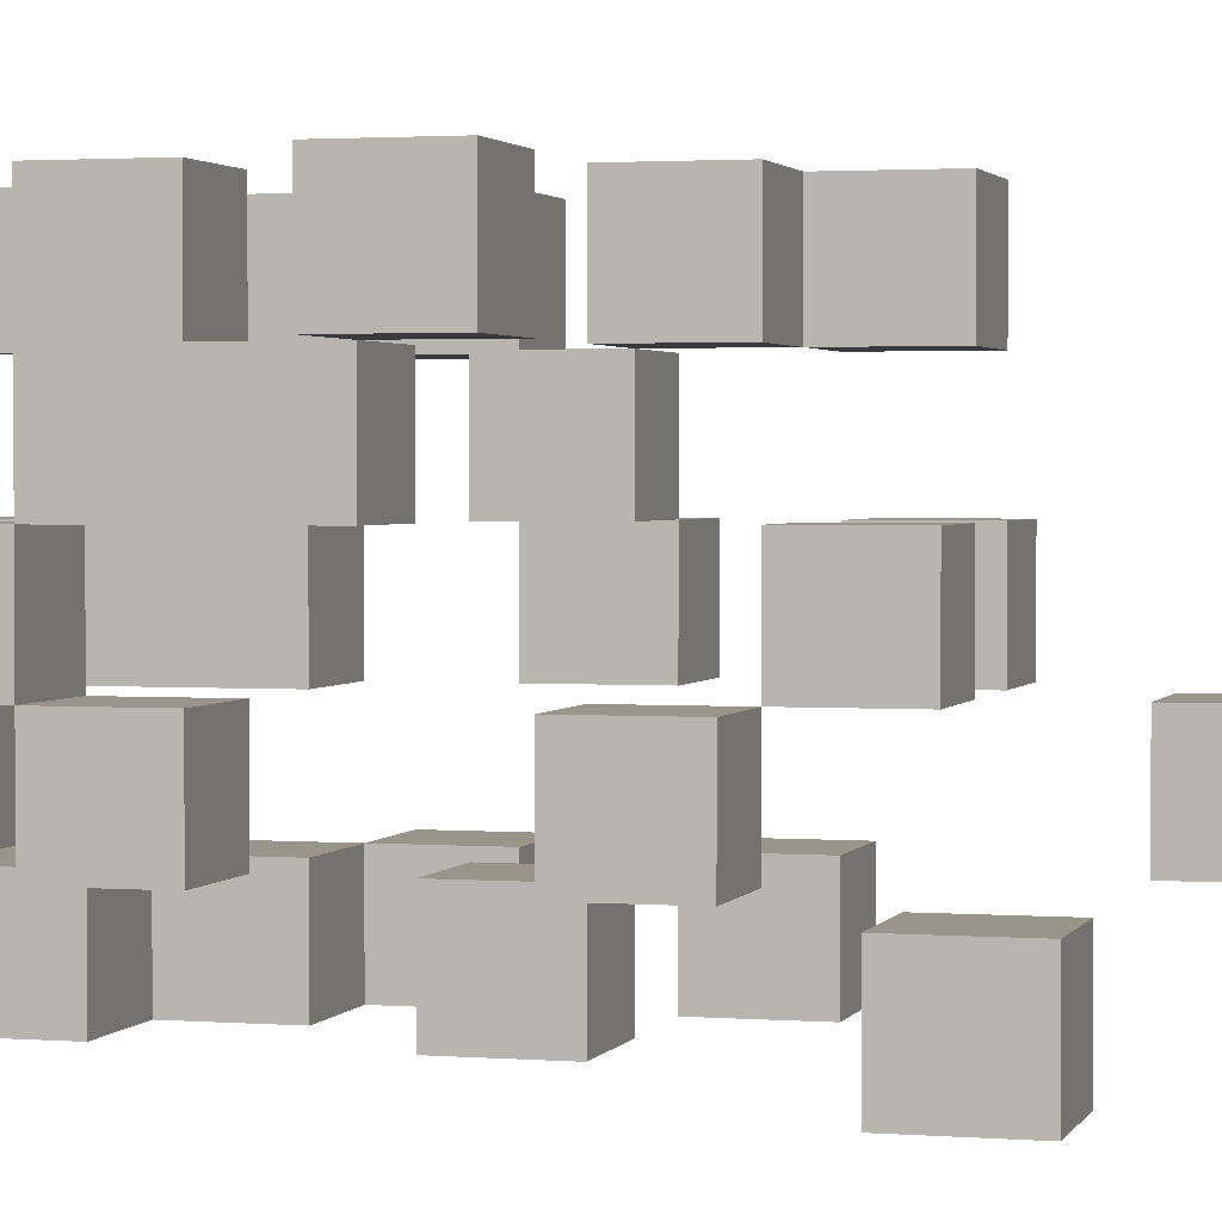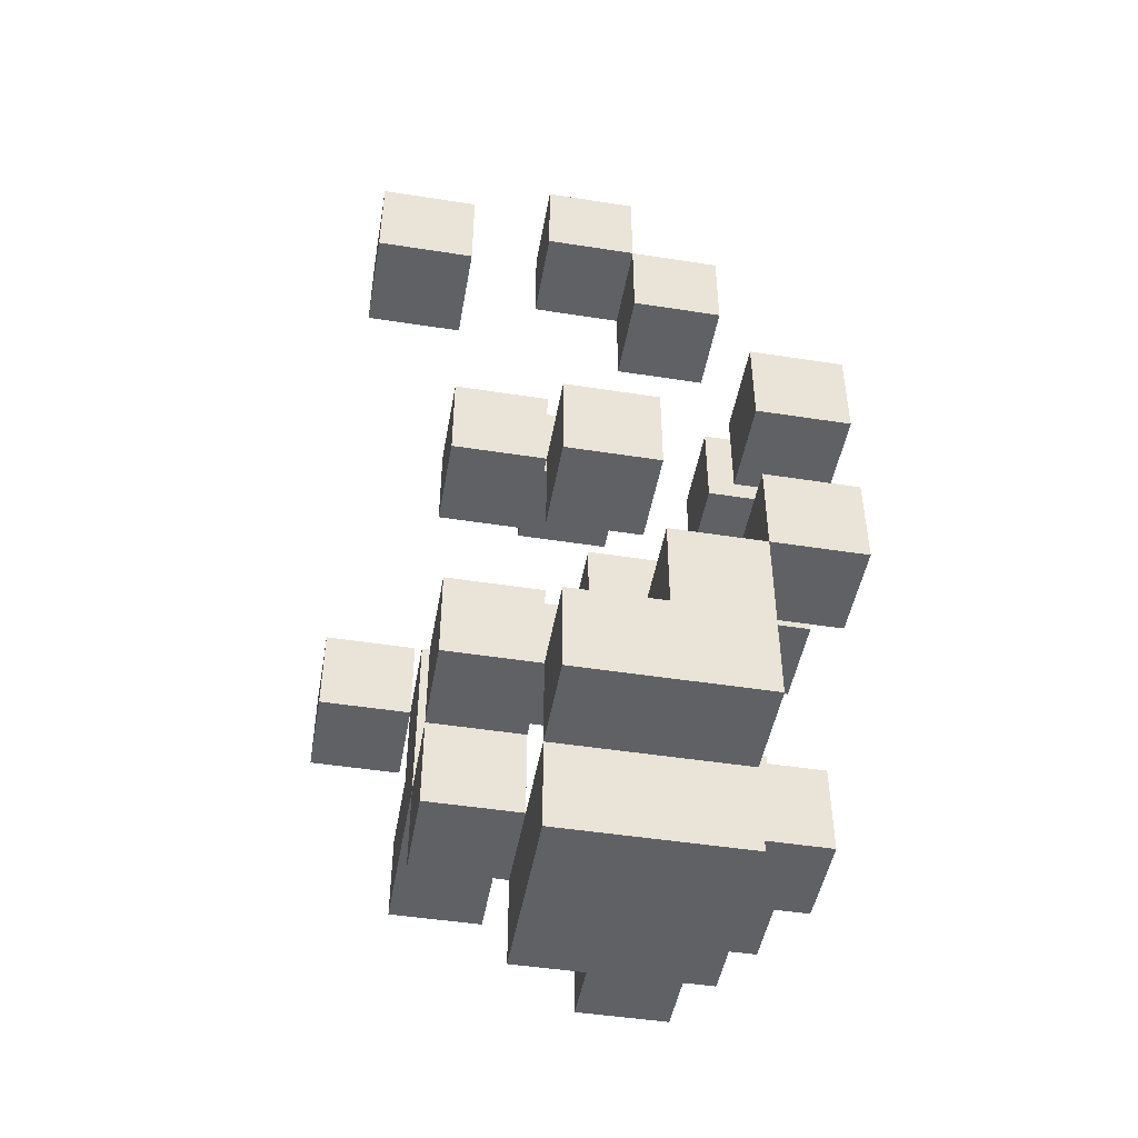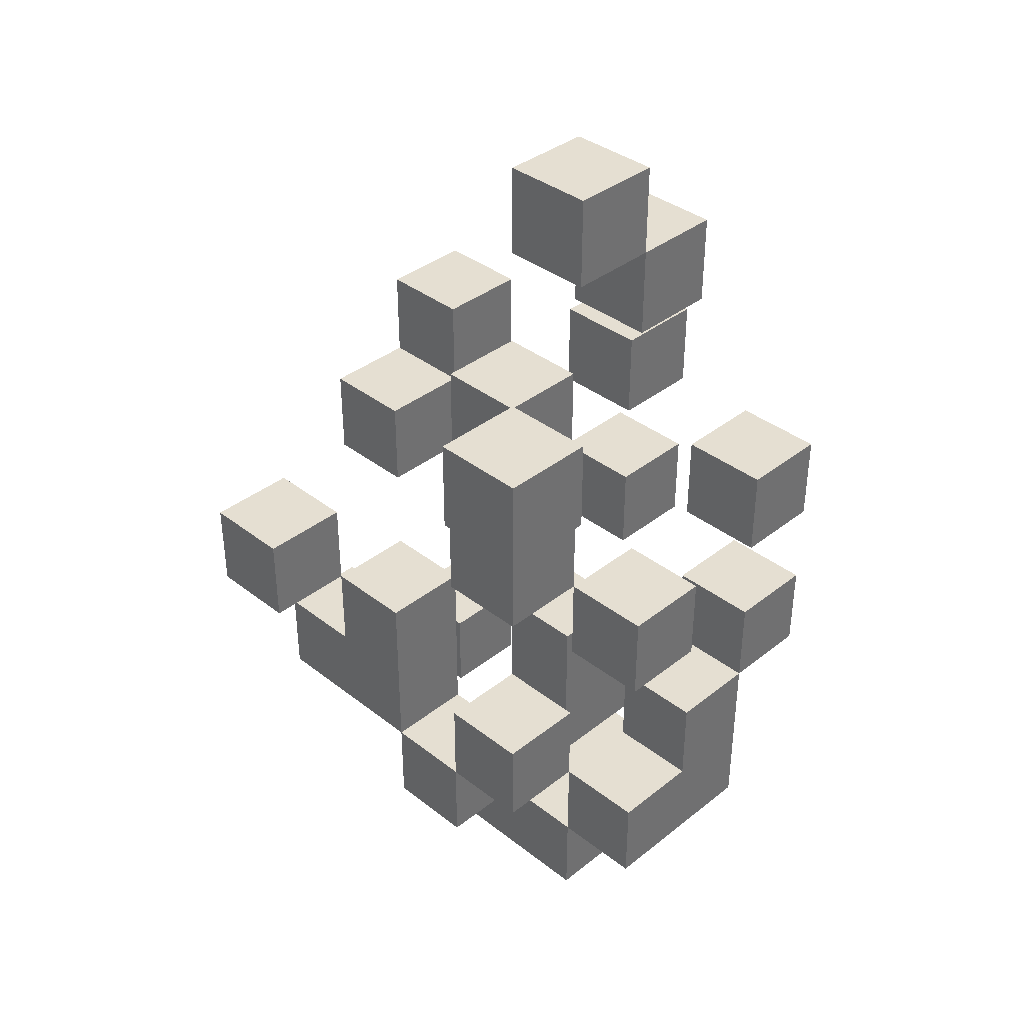
<metadata>
{"format":"obj","ext":"obj","renderer":"f3d","projection":"perspective","resolution":1024,"background":"white","views":[{"elev":2.0,"azim":105.7,"up":"+Z"},{"elev":-47.3,"azim":170.0,"up":"+Y"},{"elev":37.5,"azim":134.8,"up":"+Y"}]}
</metadata>
<code>
o Flame2
v -2.235e-08 2.3 1.7
v -2.235e-08 2.3 1.6
v -2.235e-08 2.4 1.9
v -2.235e-08 2.4 1.8
v -2.235e-08 2.4 1.7
v -2.235e-08 2.4 1.6
v -2.235e-08 2.5 1.9
v -2.235e-08 2.5 1.8
v -2.235e-08 2.5 1.5
v -2.235e-08 2.5 1.4
v -2.235e-08 2.6 1.9
v -2.235e-08 2.6 1.8
v -2.235e-08 2.6 1.7
v -2.235e-08 2.6 1.6
v -2.235e-08 2.6 1.5
v -2.235e-08 2.6 1.4
v -2.235e-08 2.7 1.7
v -2.235e-08 2.7 1.6
v -2.235e-08 2.7 1.5
v -2.235e-08 2.7 1.4
v -2.235e-08 2.8 1.7
v -2.235e-08 2.8 1.6
v -2.235e-08 2.8 1.5
v -2.235e-08 2.8 1.4
v -2.235e-08 2.9 1.7
v -2.235e-08 2.9 1.6
v 0.1 2.2 1.7
v 0.1 2.2 1.5
v 0.1 2.3 1.9
v 0.1 2.3 1.8
v 0.1 2.3 1.7
v 0.1 2.3 1.6
v 0.1 2.3 1.5
v 0.1 2.3 1.4
v 0.1 2.4 1.9
v 0.1 2.4 1.8
v 0.1 2.4 1.7
v 0.1 2.4 1.6
v 0.1 2.4 1.5
v 0.1 2.4 1.4
v 0.1 2.5 1.7
v 0.1 2.5 1.6
v 0.1 2.5 1.5
v 0.1 2.5 1.4
v 0.1 2.6 1.8
v 0.1 2.6 1.7
v 0.1 2.7 1.8
v 0.1 2.7 1.7
v 0.1 2.8 1.9
v 0.1 2.8 1.8
v 0.1 2.9 1.9
v 0.1 2.9 1.8
v 0.1 3 1.6
v 0.1 3 1.5
v 0.1 3.1 1.6
v 0.1 3.1 1.5
v 0.2 2.6 1.5
v 0.2 2.6 1.4
v 0.2 2.7 1.9
v 0.2 2.7 1.8
v 0.2 2.7 1.5
v 0.2 2.7 1.4
v 0.2 2.8 1.9
v 0.2 2.8 1.8
v 0.2 2.8 1.7
v 0.2 2.8 1.6
v 0.2 2.9 1.7
v 0.2 2.9 1.6
v 0.2 3.1 1.6
v 0.2 3.1 1.5
v 0.2 3.2 1.6
v 0.2 3.2 1.5
v 0.3 2.3 1.7
v 0.3 2.3 1.6
v 0.3 2.4 1.9
v 0.3 2.4 1.7
v 0.3 2.4 1.6
v 0.3 2.4 1.5
v 0.3 2.5 1.9
v 0.3 2.5 1.8
v 0.3 2.5 1.7
v 0.3 2.5 1.6
v 0.3 2.5 1.5
v 0.3 2.6 1.8
v 0.3 2.6 1.7
v 0.3 2.7 1.6
v 0.3 2.7 1.5
v 0.3 2.8 1.6
v 0.3 2.8 1.5
v 0.4 2.6 1.9
v 0.4 2.6 1.8
v 0.4 2.7 1.9
v 0.4 2.7 1.8
v 0.4 2.9 1.5
v 0.4 2.9 1.4
v 0.4 3 1.5
v 0.4 3 1.4
v 0.1 2.4 1.9
v 0.1 2.4 1.8
v 0.1 2.5 1.9
v 0.1 2.5 1.8
v 0.1 2.5 1.5
v 0.1 2.5 1.4
v 0.1 2.6 1.9
v 0.1 2.6 1.8
v 0.1 2.6 1.7
v 0.1 2.6 1.6
v 0.1 2.6 1.5
v 0.1 2.6 1.4
v 0.1 2.7 1.7
v 0.1 2.7 1.6
v 0.1 2.7 1.5
v 0.1 2.7 1.4
v 0.1 2.8 1.7
v 0.1 2.8 1.6
v 0.1 2.8 1.5
v 0.1 2.8 1.4
v 0.1 2.9 1.7
v 0.1 2.9 1.6
v 0.2 2.3 1.9
v 0.2 2.3 1.8
v 0.2 2.3 1.7
v 0.2 2.3 1.6
v 0.2 2.4 1.9
v 0.2 2.4 1.8
v 0.2 2.4 1.7
v 0.2 2.4 1.6
v 0.2 2.4 1.5
v 0.2 2.4 1.4
v 0.2 2.5 1.7
v 0.2 2.5 1.6
v 0.2 2.5 1.5
v 0.2 2.5 1.4
v 0.2 2.6 1.8
v 0.2 2.6 1.7
v 0.2 2.7 1.8
v 0.2 2.7 1.7
v 0.2 2.8 1.9
v 0.2 2.8 1.8
v 0.2 2.9 1.9
v 0.2 2.9 1.8
v 0.2 3 1.6
v 0.2 3 1.5
v 0.2 3.1 1.6
v 0.2 3.1 1.5
v 0.3 2.2 1.7
v 0.3 2.2 1.5
v 0.3 2.3 1.7
v 0.3 2.3 1.6
v 0.3 2.3 1.5
v 0.3 2.3 1.4
v 0.3 2.4 1.5
v 0.3 2.4 1.4
v 0.3 2.6 1.5
v 0.3 2.6 1.4
v 0.3 2.7 1.9
v 0.3 2.7 1.8
v 0.3 2.7 1.5
v 0.3 2.7 1.4
v 0.3 2.8 1.9
v 0.3 2.8 1.8
v 0.3 2.8 1.7
v 0.3 2.8 1.6
v 0.3 2.9 1.7
v 0.3 2.9 1.6
v 0.3 3.1 1.6
v 0.3 3.1 1.5
v 0.3 3.2 1.6
v 0.3 3.2 1.5
v 0.4 2.3 1.7
v 0.4 2.3 1.6
v 0.4 2.4 1.9
v 0.4 2.4 1.7
v 0.4 2.4 1.6
v 0.4 2.4 1.5
v 0.4 2.5 1.9
v 0.4 2.5 1.8
v 0.4 2.5 1.7
v 0.4 2.5 1.6
v 0.4 2.5 1.5
v 0.4 2.6 1.8
v 0.4 2.6 1.7
v 0.4 2.7 1.6
v 0.4 2.7 1.5
v 0.4 2.8 1.6
v 0.4 2.8 1.5
v 0.5 2.6 1.9
v 0.5 2.6 1.8
v 0.5 2.7 1.9
v 0.5 2.7 1.8
v 0.5 2.9 1.5
v 0.5 2.9 1.4
v 0.5 3 1.5
v 0.5 3 1.4
v -2.235e-08 2.4 1.9
v -2.235e-08 2.5 1.9
v -2.235e-08 2.6 1.9
v 0.1 2.3 1.9
v 0.1 2.4 1.9
v 0.1 2.5 1.9
v 0.1 2.6 1.9
v 0.1 2.8 1.9
v 0.1 2.9 1.9
v 0.2 2.3 1.9
v 0.2 2.4 1.9
v 0.2 2.7 1.9
v 0.2 2.8 1.9
v 0.2 2.9 1.9
v 0.3 2.4 1.9
v 0.3 2.5 1.9
v 0.3 2.7 1.9
v 0.3 2.8 1.9
v 0.4 2.4 1.9
v 0.4 2.5 1.9
v 0.4 2.6 1.9
v 0.4 2.7 1.9
v 0.5 2.6 1.9
v 0.5 2.7 1.9
v 0.1 2.6 1.8
v 0.1 2.7 1.8
v 0.2 2.6 1.8
v 0.2 2.7 1.8
v 0.3 2.5 1.8
v 0.3 2.6 1.8
v 0.4 2.5 1.8
v 0.4 2.6 1.8
v -2.235e-08 2.3 1.7
v -2.235e-08 2.4 1.7
v -2.235e-08 2.6 1.7
v -2.235e-08 2.7 1.7
v -2.235e-08 2.8 1.7
v -2.235e-08 2.9 1.7
v 0.1 2.2 1.7
v 0.1 2.3 1.7
v 0.1 2.4 1.7
v 0.1 2.5 1.7
v 0.1 2.6 1.7
v 0.1 2.7 1.7
v 0.1 2.8 1.7
v 0.1 2.9 1.7
v 0.2 2.3 1.7
v 0.2 2.4 1.7
v 0.2 2.5 1.7
v 0.2 2.8 1.7
v 0.2 2.9 1.7
v 0.3 2.2 1.7
v 0.3 2.3 1.7
v 0.3 2.4 1.7
v 0.3 2.8 1.7
v 0.3 2.9 1.7
v 0.4 2.3 1.7
v 0.4 2.4 1.7
v 0.1 3 1.6
v 0.1 3.1 1.6
v 0.2 3 1.6
v 0.2 3.1 1.6
v 0.2 3.2 1.6
v 0.3 2.4 1.6
v 0.3 2.5 1.6
v 0.3 2.7 1.6
v 0.3 2.8 1.6
v 0.3 3.1 1.6
v 0.3 3.2 1.6
v 0.4 2.4 1.6
v 0.4 2.5 1.6
v 0.4 2.7 1.6
v 0.4 2.8 1.6
v -2.235e-08 2.5 1.5
v -2.235e-08 2.6 1.5
v -2.235e-08 2.7 1.5
v -2.235e-08 2.8 1.5
v 0.1 2.3 1.5
v 0.1 2.4 1.5
v 0.1 2.5 1.5
v 0.1 2.6 1.5
v 0.1 2.7 1.5
v 0.1 2.8 1.5
v 0.2 2.4 1.5
v 0.2 2.5 1.5
v 0.2 2.6 1.5
v 0.2 2.7 1.5
v 0.3 2.3 1.5
v 0.3 2.4 1.5
v 0.3 2.6 1.5
v 0.3 2.7 1.5
v 0.4 2.9 1.5
v 0.4 3 1.5
v 0.5 2.9 1.5
v 0.5 3 1.5
v -2.235e-08 2.4 1.8
v -2.235e-08 2.5 1.8
v -2.235e-08 2.6 1.8
v 0.1 2.3 1.8
v 0.1 2.4 1.8
v 0.1 2.5 1.8
v 0.1 2.6 1.8
v 0.1 2.8 1.8
v 0.1 2.9 1.8
v 0.2 2.3 1.8
v 0.2 2.4 1.8
v 0.2 2.7 1.8
v 0.2 2.8 1.8
v 0.2 2.9 1.8
v 0.3 2.7 1.8
v 0.3 2.8 1.8
v 0.4 2.6 1.8
v 0.4 2.7 1.8
v 0.5 2.6 1.8
v 0.5 2.7 1.8
v 0.1 2.6 1.7
v 0.1 2.7 1.7
v 0.2 2.6 1.7
v 0.2 2.7 1.7
v 0.3 2.4 1.7
v 0.3 2.5 1.7
v 0.3 2.6 1.7
v 0.4 2.4 1.7
v 0.4 2.5 1.7
v 0.4 2.6 1.7
v -2.235e-08 2.3 1.6
v -2.235e-08 2.4 1.6
v -2.235e-08 2.6 1.6
v -2.235e-08 2.7 1.6
v -2.235e-08 2.8 1.6
v -2.235e-08 2.9 1.6
v 0.1 2.3 1.6
v 0.1 2.4 1.6
v 0.1 2.5 1.6
v 0.1 2.6 1.6
v 0.1 2.7 1.6
v 0.1 2.8 1.6
v 0.1 2.9 1.6
v 0.2 2.3 1.6
v 0.2 2.4 1.6
v 0.2 2.5 1.6
v 0.2 2.8 1.6
v 0.2 2.9 1.6
v 0.3 2.3 1.6
v 0.3 2.4 1.6
v 0.3 2.8 1.6
v 0.3 2.9 1.6
v 0.4 2.3 1.6
v 0.4 2.4 1.6
v 0.1 2.2 1.5
v 0.1 2.3 1.5
v 0.1 3 1.5
v 0.1 3.1 1.5
v 0.2 3 1.5
v 0.2 3.1 1.5
v 0.2 3.2 1.5
v 0.3 2.2 1.5
v 0.3 2.3 1.5
v 0.3 2.4 1.5
v 0.3 2.5 1.5
v 0.3 2.7 1.5
v 0.3 2.8 1.5
v 0.3 3.1 1.5
v 0.3 3.2 1.5
v 0.4 2.4 1.5
v 0.4 2.5 1.5
v 0.4 2.7 1.5
v 0.4 2.8 1.5
v -2.235e-08 2.5 1.4
v -2.235e-08 2.6 1.4
v -2.235e-08 2.7 1.4
v -2.235e-08 2.8 1.4
v 0.1 2.3 1.4
v 0.1 2.4 1.4
v 0.1 2.5 1.4
v 0.1 2.6 1.4
v 0.1 2.7 1.4
v 0.1 2.8 1.4
v 0.2 2.4 1.4
v 0.2 2.5 1.4
v 0.2 2.6 1.4
v 0.2 2.7 1.4
v 0.3 2.3 1.4
v 0.3 2.4 1.4
v 0.3 2.6 1.4
v 0.3 2.7 1.4
v 0.4 2.9 1.4
v 0.4 3 1.4
v 0.5 2.9 1.4
v 0.5 3 1.4
v 0.1 2.2 1.7
v 0.3 2.2 1.7
v 0.1 2.2 1.5
v 0.3 2.2 1.5
v 0.1 2.3 1.9
v 0.2 2.3 1.9
v 0.1 2.3 1.8
v 0.2 2.3 1.8
v -2.235e-08 2.3 1.7
v 0.1 2.3 1.7
v 0.3 2.3 1.7
v 0.4 2.3 1.7
v -2.235e-08 2.3 1.6
v 0.1 2.3 1.6
v 0.3 2.3 1.6
v 0.4 2.3 1.6
v 0.1 2.3 1.5
v 0.3 2.3 1.5
v 0.1 2.3 1.4
v 0.3 2.3 1.4
v -2.235e-08 2.4 1.9
v 0.1 2.4 1.9
v 0.3 2.4 1.9
v 0.4 2.4 1.9
v -2.235e-08 2.4 1.8
v 0.1 2.4 1.8
v 0.3 2.4 1.7
v 0.4 2.4 1.7
v 0.3 2.4 1.6
v 0.4 2.4 1.6
v 0.3 2.4 1.5
v 0.4 2.4 1.5
v -2.235e-08 2.5 1.5
v 0.1 2.5 1.5
v -2.235e-08 2.5 1.4
v 0.1 2.5 1.4
v 0.4 2.6 1.9
v 0.5 2.6 1.9
v 0.1 2.6 1.8
v 0.2 2.6 1.8
v 0.4 2.6 1.8
v 0.5 2.6 1.8
v -2.235e-08 2.6 1.7
v 0.1 2.6 1.7
v 0.2 2.6 1.7
v -2.235e-08 2.6 1.6
v 0.1 2.6 1.6
v 0.2 2.6 1.5
v 0.3 2.6 1.5
v 0.2 2.6 1.4
v 0.3 2.6 1.4
v 0.2 2.7 1.9
v 0.3 2.7 1.9
v 0.2 2.7 1.8
v 0.3 2.7 1.8
v 0.3 2.7 1.6
v 0.4 2.7 1.6
v -2.235e-08 2.7 1.5
v 0.1 2.7 1.5
v 0.3 2.7 1.5
v 0.4 2.7 1.5
v -2.235e-08 2.7 1.4
v 0.1 2.7 1.4
v 0.1 2.8 1.9
v 0.2 2.8 1.9
v 0.1 2.8 1.8
v 0.2 2.8 1.8
v -2.235e-08 2.8 1.7
v 0.1 2.8 1.7
v 0.2 2.8 1.7
v 0.3 2.8 1.7
v -2.235e-08 2.8 1.6
v 0.1 2.8 1.6
v 0.2 2.8 1.6
v 0.3 2.8 1.6
v 0.4 2.9 1.5
v 0.5 2.9 1.5
v 0.4 2.9 1.4
v 0.5 2.9 1.4
v 0.1 3 1.6
v 0.2 3 1.6
v 0.1 3 1.5
v 0.2 3 1.5
v 0.2 3.1 1.6
v 0.3 3.1 1.6
v 0.2 3.1 1.5
v 0.3 3.1 1.5
v 0.2 2.3 1.7
v 0.3 2.3 1.7
v 0.1 2.3 1.6
v 0.2 2.3 1.6
v 0.3 2.3 1.6
v 0.1 2.3 1.5
v 0.3 2.3 1.5
v 0.1 2.4 1.9
v 0.2 2.4 1.9
v 0.1 2.4 1.8
v 0.2 2.4 1.8
v -2.235e-08 2.4 1.7
v 0.1 2.4 1.7
v 0.3 2.4 1.7
v 0.4 2.4 1.7
v -2.235e-08 2.4 1.6
v 0.1 2.4 1.6
v 0.3 2.4 1.6
v 0.4 2.4 1.6
v 0.2 2.4 1.5
v 0.3 2.4 1.5
v 0.2 2.4 1.4
v 0.3 2.4 1.4
v 0.3 2.5 1.9
v 0.4 2.5 1.9
v 0.3 2.5 1.8
v 0.4 2.5 1.8
v 0.1 2.5 1.7
v 0.2 2.5 1.7
v 0.1 2.5 1.6
v 0.2 2.5 1.6
v 0.3 2.5 1.6
v 0.4 2.5 1.6
v 0.1 2.5 1.5
v 0.2 2.5 1.5
v 0.3 2.5 1.5
v 0.4 2.5 1.5
v 0.1 2.5 1.4
v 0.2 2.5 1.4
v -2.235e-08 2.6 1.9
v 0.1 2.6 1.9
v -2.235e-08 2.6 1.8
v 0.1 2.6 1.8
v 0.3 2.6 1.8
v 0.4 2.6 1.8
v 0.3 2.6 1.7
v 0.4 2.6 1.7
v -2.235e-08 2.6 1.5
v 0.1 2.6 1.5
v -2.235e-08 2.6 1.4
v 0.1 2.6 1.4
v 0.4 2.7 1.9
v 0.5 2.7 1.9
v 0.1 2.7 1.8
v 0.2 2.7 1.8
v 0.4 2.7 1.8
v 0.5 2.7 1.8
v -2.235e-08 2.7 1.7
v 0.1 2.7 1.7
v 0.2 2.7 1.7
v -2.235e-08 2.7 1.6
v 0.1 2.7 1.6
v 0.2 2.7 1.5
v 0.3 2.7 1.5
v 0.2 2.7 1.4
v 0.3 2.7 1.4
v 0.2 2.8 1.9
v 0.3 2.8 1.9
v 0.2 2.8 1.8
v 0.3 2.8 1.8
v 0.3 2.8 1.6
v 0.4 2.8 1.6
v -2.235e-08 2.8 1.5
v 0.1 2.8 1.5
v 0.3 2.8 1.5
v 0.4 2.8 1.5
v -2.235e-08 2.8 1.4
v 0.1 2.8 1.4
v 0.1 2.9 1.9
v 0.2 2.9 1.9
v 0.1 2.9 1.8
v 0.2 2.9 1.8
v -2.235e-08 2.9 1.7
v 0.1 2.9 1.7
v 0.2 2.9 1.7
v 0.3 2.9 1.7
v -2.235e-08 2.9 1.6
v 0.1 2.9 1.6
v 0.2 2.9 1.6
v 0.3 2.9 1.6
v 0.4 3 1.5
v 0.5 3 1.5
v 0.4 3 1.4
v 0.5 3 1.4
v 0.1 3.1 1.6
v 0.2 3.1 1.6
v 0.1 3.1 1.5
v 0.2 3.1 1.5
v 0.2 3.2 1.6
v 0.3 3.2 1.6
v 0.2 3.2 1.5
v 0.3 3.2 1.5
f 5 2 1
f 6 2 5
f 7 4 3
f 8 4 7
f 11 8 7
f 12 8 11
f 15 10 9
f 16 10 15
f 17 14 13
f 18 14 17
f 23 20 19
f 24 20 23
f 25 22 21
f 26 22 25
f 31 28 27
f 32 28 31
f 33 28 32
f 35 30 29
f 36 30 35
f 39 34 33
f 40 34 39
f 41 38 37
f 42 38 41
f 43 40 39
f 44 40 43
f 47 46 45
f 48 46 47
f 51 50 49
f 52 50 51
f 55 54 53
f 56 54 55
f 61 58 57
f 62 58 61
f 63 60 59
f 64 60 63
f 67 66 65
f 68 66 67
f 71 70 69
f 72 70 71
f 76 74 73
f 77 74 76
f 79 76 75
f 80 76 79
f 81 76 80
f 82 78 77
f 83 78 82
f 84 81 80
f 85 81 84
f 88 87 86
f 89 87 88
f 92 91 90
f 93 91 92
f 96 95 94
f 97 95 96
f 98 99 100
f 100 99 101
f 100 101 104
f 104 101 105
f 102 103 108
f 108 103 109
f 106 107 110
f 110 107 111
f 112 113 116
f 116 113 117
f 114 115 118
f 118 115 119
f 120 121 124
f 124 121 125
f 122 123 126
f 126 123 127
f 126 127 130
f 130 127 131
f 128 129 132
f 132 129 133
f 134 135 136
f 136 135 137
f 138 139 140
f 140 139 141
f 142 143 144
f 144 143 145
f 146 147 148
f 148 147 149
f 149 147 150
f 150 151 152
f 152 151 153
f 154 155 158
f 158 155 159
f 156 157 160
f 160 157 161
f 162 163 164
f 164 163 165
f 166 167 168
f 168 167 169
f 170 171 173
f 173 171 174
f 172 173 176
f 176 173 177
f 177 173 178
f 174 175 179
f 179 175 180
f 177 178 181
f 181 178 182
f 183 184 185
f 185 184 186
f 187 188 189
f 189 188 190
f 191 192 193
f 193 192 194
f 199 196 195
f 200 197 196
f 200 196 199
f 201 197 200
f 204 199 198
f 205 199 204
f 207 203 202
f 208 203 207
f 211 207 206
f 212 207 211
f 213 210 209
f 214 210 213
f 217 216 215
f 218 216 217
f 221 220 219
f 222 220 221
f 225 224 223
f 226 224 225
f 234 228 227
f 235 228 234
f 237 230 229
f 238 230 237
f 239 232 231
f 240 232 239
f 241 234 233
f 241 235 234
f 242 236 235
f 242 235 241
f 243 236 242
f 246 241 233
f 247 241 246
f 249 245 244
f 250 245 249
f 251 248 247
f 252 248 251
f 255 254 253
f 256 254 255
f 262 257 256
f 263 257 262
f 264 259 258
f 265 259 264
f 266 261 260
f 267 261 266
f 274 269 268
f 275 269 274
f 276 271 270
f 277 271 276
f 278 273 272
f 278 274 273
f 279 274 278
f 282 278 272
f 283 278 282
f 284 281 280
f 285 281 284
f 288 287 286
f 289 287 288
f 290 291 294
f 291 292 295
f 294 291 295
f 295 292 296
f 293 294 299
f 299 294 300
f 297 298 302
f 302 298 303
f 301 302 304
f 304 302 305
f 306 307 308
f 308 307 309
f 310 311 312
f 312 311 313
f 314 315 317
f 315 316 318
f 317 315 318
f 318 316 319
f 320 321 326
f 326 321 327
f 322 323 329
f 329 323 330
f 324 325 331
f 331 325 332
f 326 327 333
f 327 328 334
f 333 327 334
f 334 328 335
f 336 337 340
f 340 337 341
f 338 339 342
f 342 339 343
f 346 347 348
f 348 347 349
f 344 345 351
f 351 345 352
f 349 350 357
f 357 350 358
f 353 354 359
f 359 354 360
f 355 356 361
f 361 356 362
f 363 364 369
f 369 364 370
f 365 366 371
f 371 366 372
f 367 368 373
f 368 369 373
f 373 369 374
f 367 373 377
f 377 373 378
f 375 376 379
f 379 376 380
f 381 382 383
f 383 382 384
f 387 386 385
f 388 386 387
f 391 390 389
f 392 390 391
f 397 394 393
f 398 394 397
f 399 396 395
f 400 396 399
f 403 402 401
f 404 402 403
f 409 406 405
f 410 406 409
f 411 408 407
f 412 408 411
f 415 414 413
f 416 414 415
f 419 418 417
f 420 418 419
f 425 422 421
f 426 422 425
f 428 424 423
f 429 424 428
f 430 428 427
f 431 428 430
f 434 433 432
f 435 433 434
f 438 437 436
f 439 437 438
f 444 441 440
f 445 441 444
f 446 443 442
f 447 443 446
f 450 449 448
f 451 449 450
f 456 453 452
f 457 453 456
f 458 455 454
f 459 455 458
f 462 461 460
f 463 461 462
f 466 465 464
f 467 465 466
f 470 469 468
f 471 469 470
f 472 473 475
f 475 473 476
f 474 475 477
f 475 476 477
f 477 476 478
f 479 480 481
f 481 480 482
f 483 484 487
f 487 484 488
f 485 486 489
f 489 486 490
f 491 492 493
f 493 492 494
f 495 496 497
f 497 496 498
f 499 500 501
f 501 500 502
f 503 504 507
f 507 504 508
f 505 506 509
f 509 506 510
f 511 512 513
f 513 512 514
f 515 516 517
f 517 516 518
f 519 520 521
f 521 520 522
f 523 524 527
f 527 524 528
f 525 526 530
f 530 526 531
f 529 530 532
f 532 530 533
f 534 535 536
f 536 535 537
f 538 539 540
f 540 539 541
f 542 543 546
f 546 543 547
f 544 545 548
f 548 545 549
f 550 551 552
f 552 551 553
f 554 555 558
f 558 555 559
f 556 557 560
f 560 557 561
f 562 563 564
f 564 563 565
f 566 567 568
f 568 567 569
f 570 571 572
f 572 571 573

</code>
